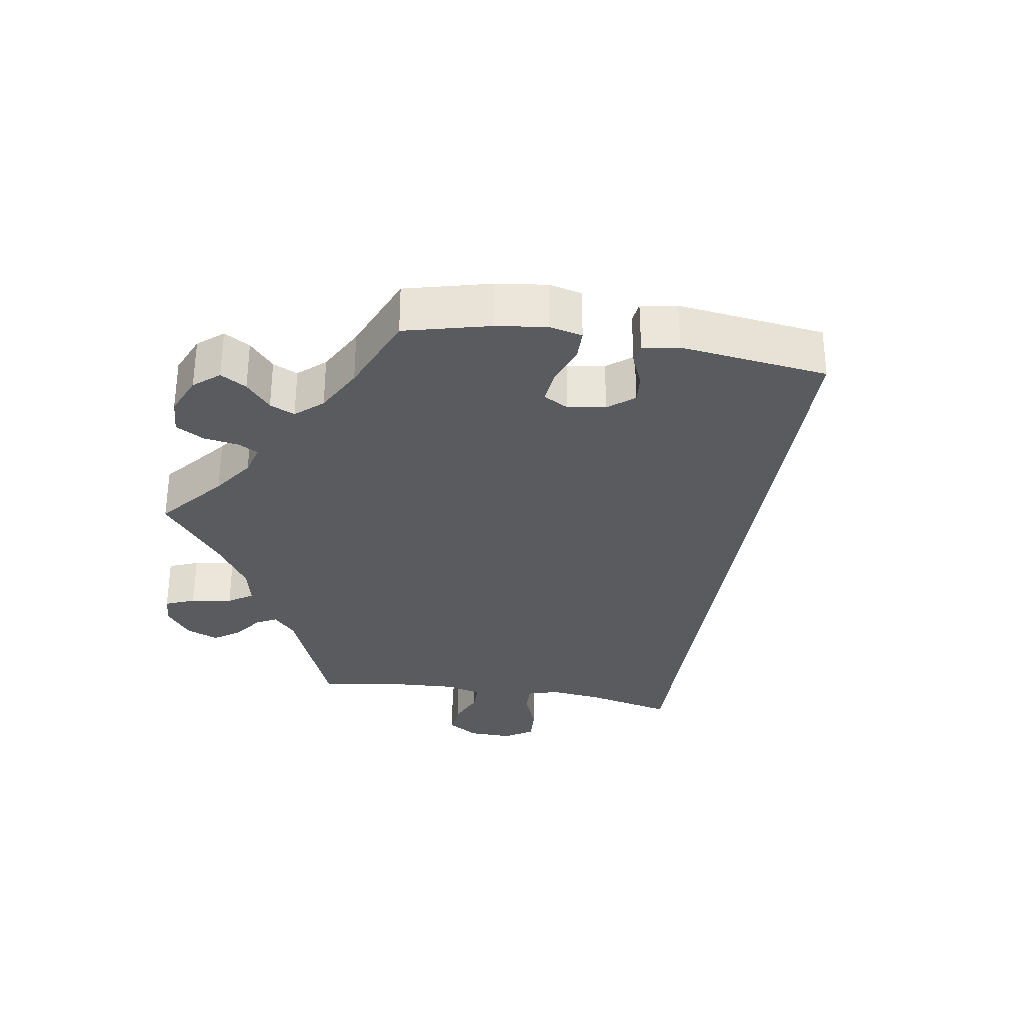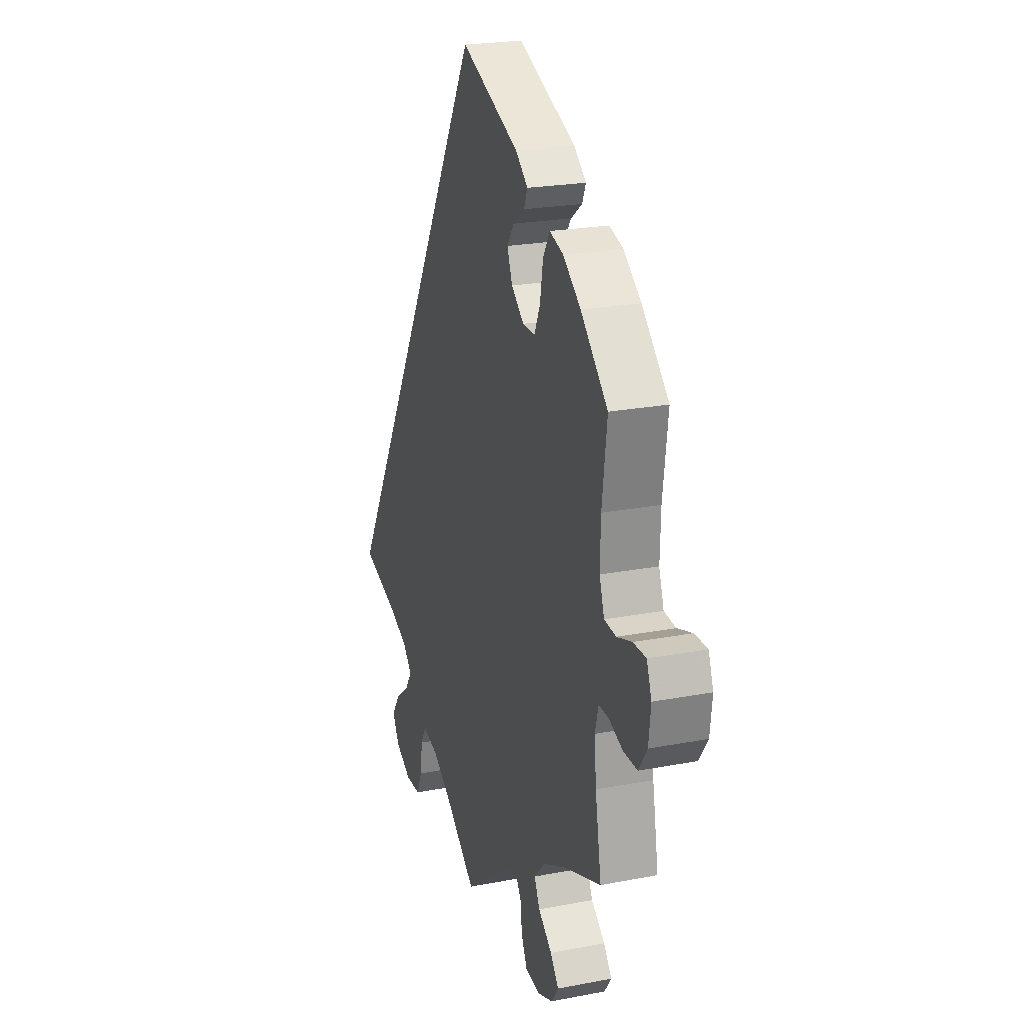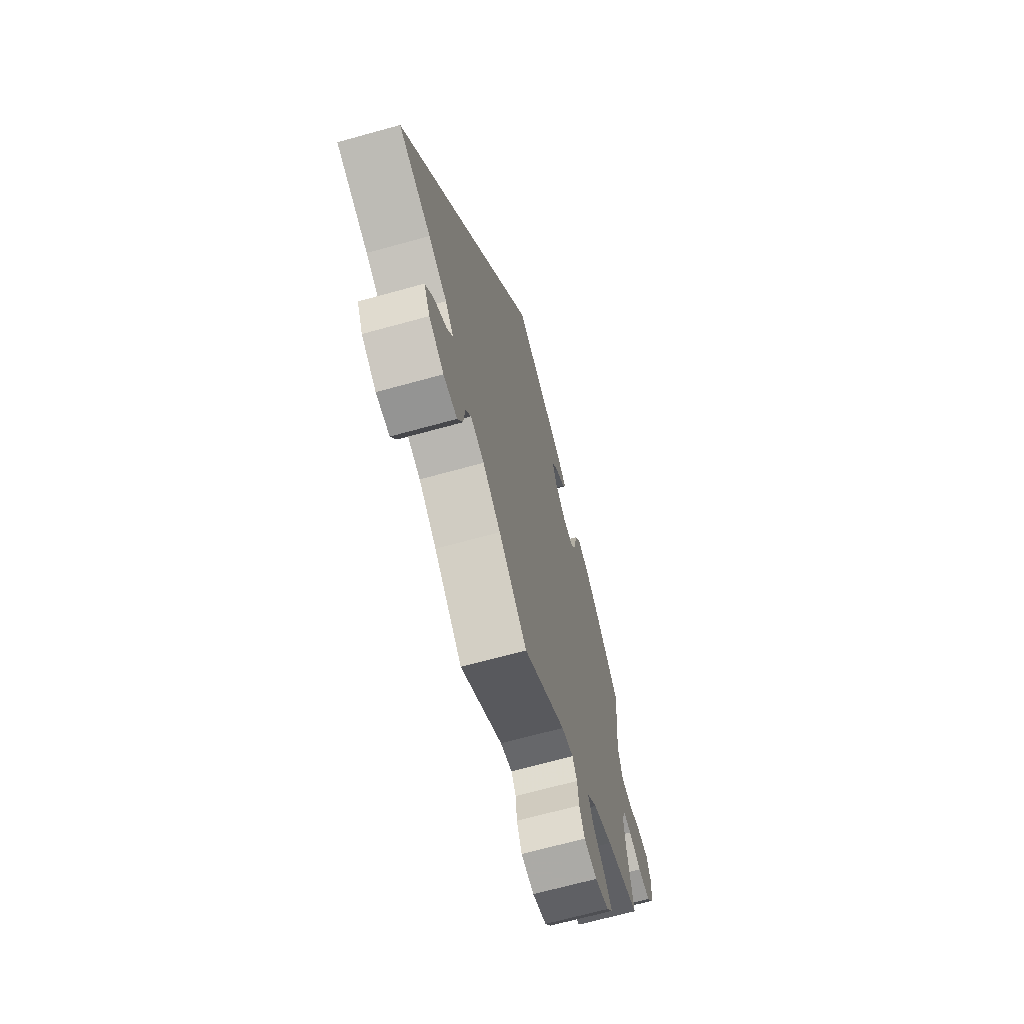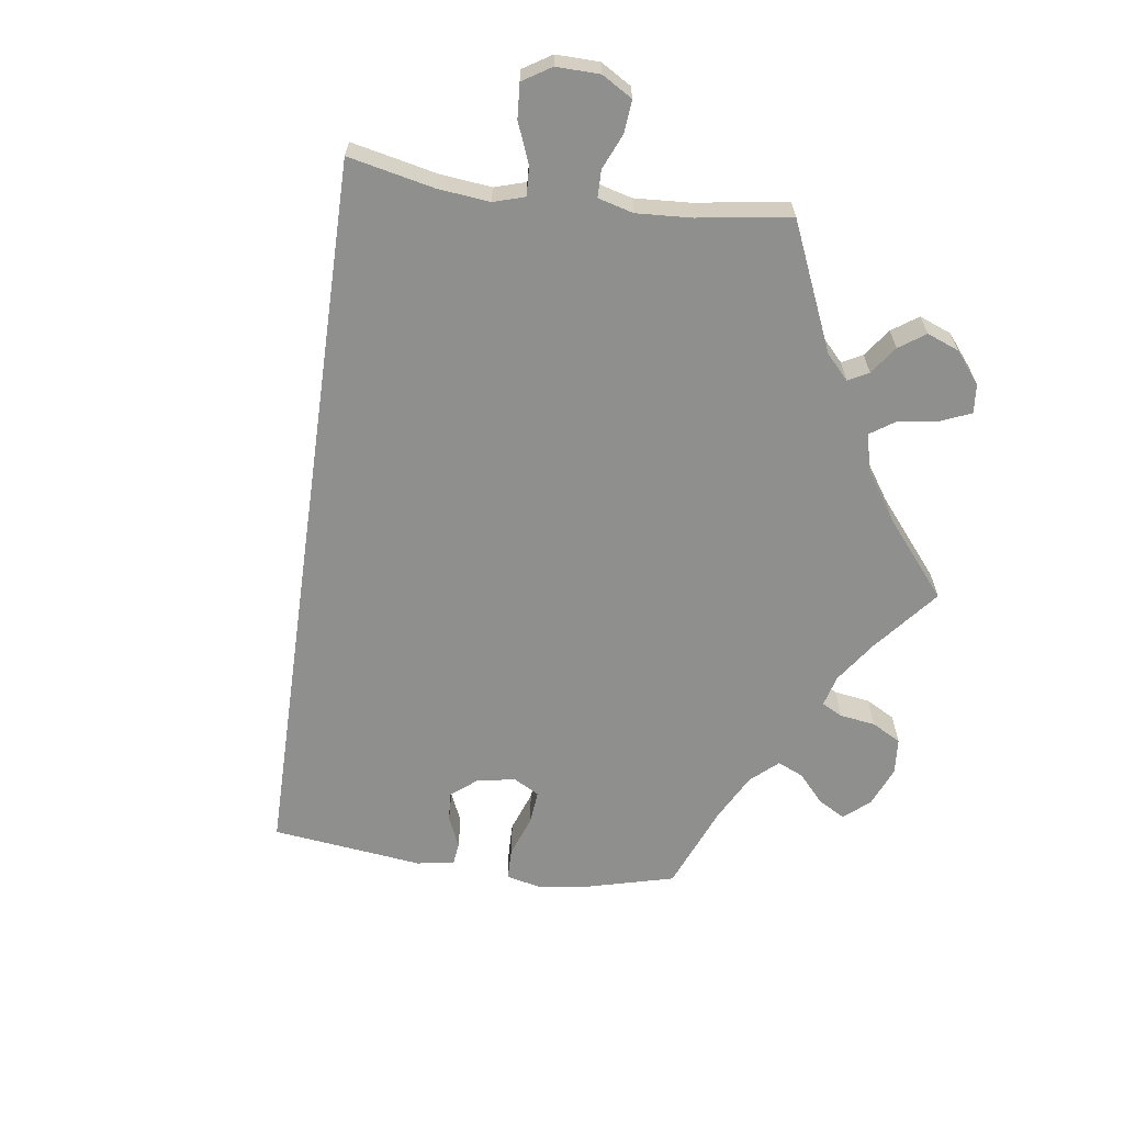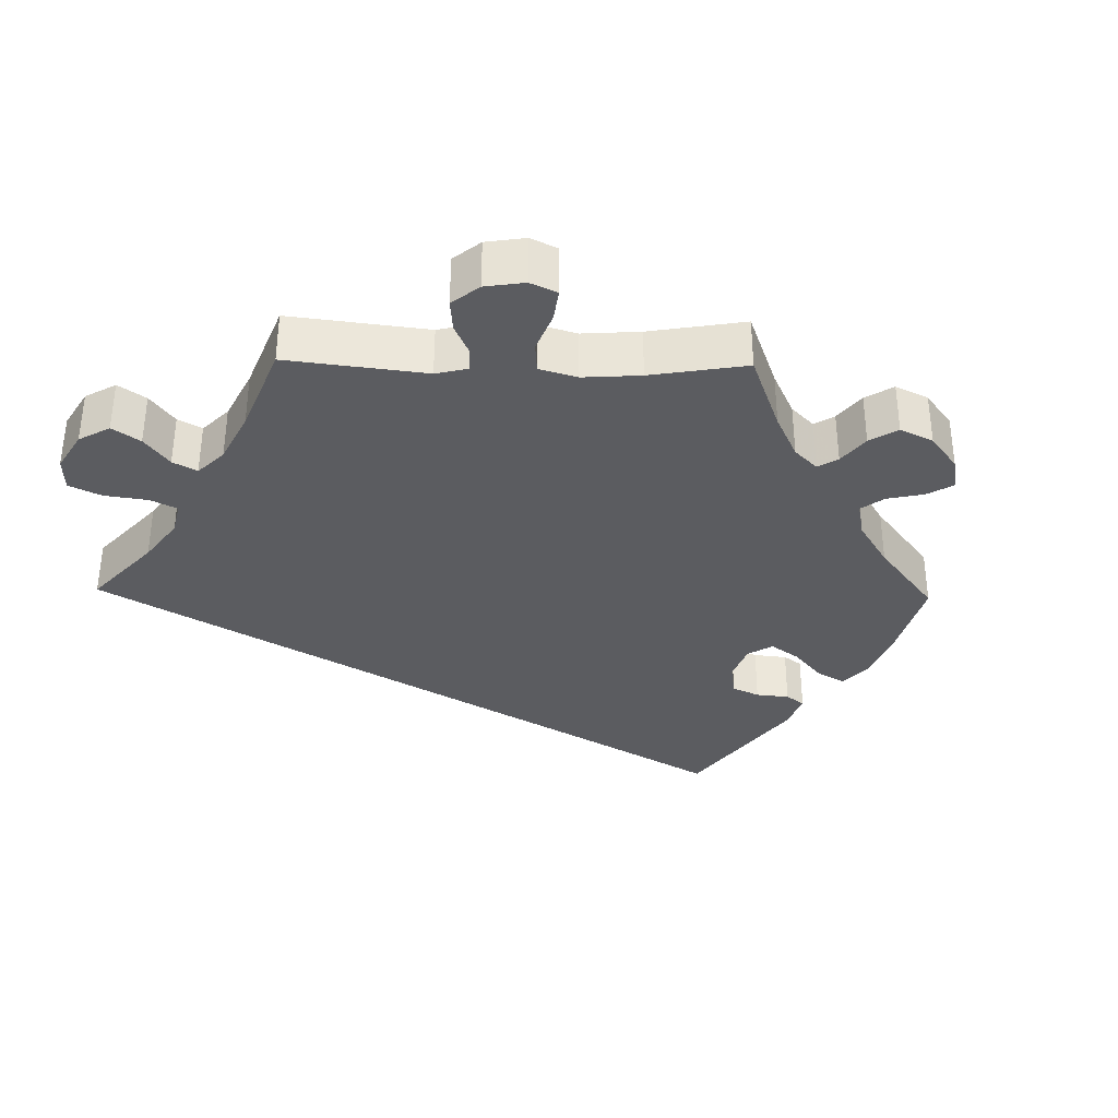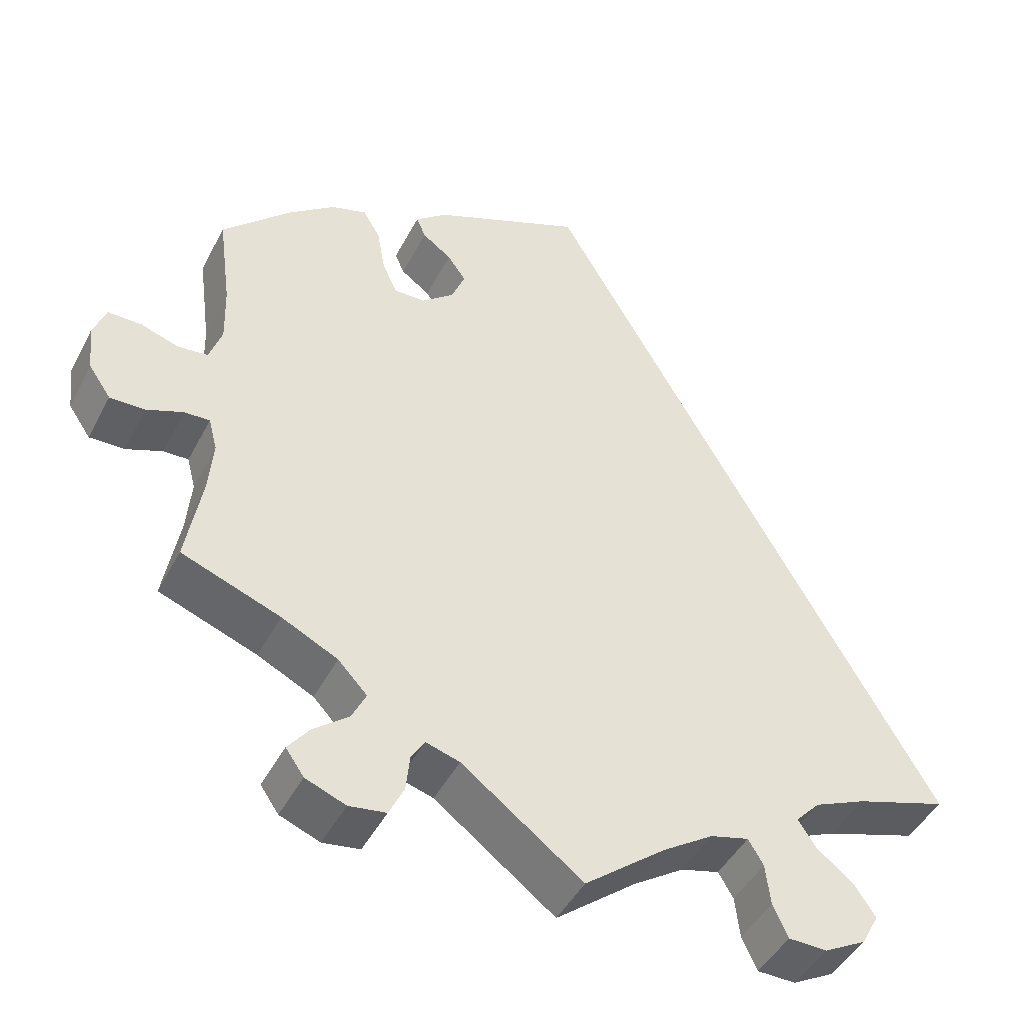
<metadata>
{"format":"obj","ext":"obj","renderer":"f3d","projection":"perspective","resolution":1024,"background":"white","views":[{"elev":-32.4,"azim":-39.5,"up":"+Y"},{"elev":22.6,"azim":-108.3,"up":"+Z"},{"elev":-68.1,"azim":105.5,"up":"+Z"},{"elev":-65.2,"azim":142.1,"up":"+Y"},{"elev":-34.9,"azim":-151.1,"up":"+Y"},{"elev":-45.5,"azim":-26.3,"up":"+Z"}]}
</metadata>
<code>
v 0.385 0.07 -0.326
v 0.319 0.07 -0.355
v 0.288 0.07 -0.388
v 0.31 0.07 -0.422
v 0.357 0.07 -0.459
v 0.384 0.07 -0.499
v 0.362 0.07 -0.54
v 0.309 0.07 -0.569
v 0.26 0.07 -0.568
v 0.241 0.07 -0.527
v 0.235 0.07 -0.474
v 0.216 0.07 -0.442
v 0.167 0.07 -0.455
v 0.103 0.07 -0.497
v 0.001 0.07 -0.578
v -0.152 0.07 -0.463
v -0.195 0.07 -0.45
v -0.212 0.07 -0.477
v -0.217 0.07 -0.524
v -0.236 0.07 -0.564
v -0.283 0.07 -0.571
v -0.334 0.07 -0.551
v -0.357 0.07 -0.518
v -0.33 0.07 -0.483
v -0.285 0.07 -0.447
v -0.267 0.07 -0.41
v -0.304 0.07 -0.371
v -0.375 0.07 -0.336
v -0.5 0.07 -0.289
v -0.48 0.07 -0.175
v -0.474 0.07 -0.107
v -0.485 0.07 -0.065
v -0.517 0.07 -0.066
v -0.563 0.07 -0.084
v -0.608 0.07 -0.085
v -0.636 0.07 -0.044
v -0.643 0.07 0.015
v -0.627 0.07 0.058
v -0.585 0.07 0.058
v -0.536 0.07 0.042
v -0.498 0.07 0.046
v -0.482 0.07 0.093
v -0.484 0.07 0.167
v -0.5 0.07 0.289
v -0.412 0.07 0.375
v -0.354 0.07 0.42
v -0.309 0.07 0.434
v -0.287 0.07 0.397
v -0.277 0.07 0.339
v -0.258 0.07 0.297
v -0.218 0.07 0.298
v -0.177 0.07 0.332
v -0.16 0.07 0.375
v -0.183 0.07 0.408
v -0.22 0.07 0.435
v -0.232 0.07 0.463
v -0.192 0.07 0.496
v 0 0.07 0.578
v 0.501 0.07 -0.289
v 0.385 0 -0.326
v 0.319 0 -0.355
v 0.288 0 -0.388
v 0.31 0 -0.422
v 0.357 0 -0.459
v 0.384 0 -0.499
v 0.362 0 -0.54
v 0.309 0 -0.569
v 0.26 0 -0.568
v 0.241 0 -0.527
v 0.235 0 -0.474
v 0.216 0 -0.442
v 0.167 0 -0.455
v 0.103 0 -0.497
v 0.001 0 -0.578
v -0.152 0 -0.463
v -0.195 0 -0.45
v -0.212 0 -0.477
v -0.217 0 -0.524
v -0.236 0 -0.564
v -0.283 0 -0.571
v -0.334 0 -0.551
v -0.357 0 -0.518
v -0.33 0 -0.483
v -0.285 0 -0.447
v -0.267 0 -0.41
v -0.304 0 -0.371
v -0.375 0 -0.336
v -0.5 0 -0.289
v -0.48 0 -0.175
v -0.474 0 -0.107
v -0.485 0 -0.065
v -0.517 0 -0.066
v -0.563 0 -0.084
v -0.608 0 -0.085
v -0.636 0 -0.044
v -0.643 0 0.015
v -0.627 0 0.058
v -0.585 0 0.058
v -0.536 0 0.042
v -0.498 0 0.046
v -0.482 0 0.093
v -0.484 0 0.167
v -0.5 0 0.289
v -0.412 0 0.375
v -0.354 0 0.42
v -0.309 0 0.434
v -0.287 0 0.397
v -0.277 0 0.339
v -0.258 0 0.297
v -0.218 0 0.298
v -0.177 0 0.332
v -0.16 0 0.375
v -0.183 0 0.408
v -0.22 0 0.435
v -0.232 0 0.463
v -0.192 0 0.496
v 0 0 0.578
v 0.501 0 -0.289
f 58 59 1
f 57 58 1 2
f 54 55 56 57
f 53 54 57
f 53 57 2 3
f 52 53 3
f 51 52 3
f 50 51 3 4
f 46 47 48 49
f 46 49 50
f 43 44 45 46
f 42 43 46 50
f 41 42 50 4
f 37 38 39 40
f 33 34 35 36
f 32 33 36 37
f 28 29 30
f 27 28 30 31
f 26 27 31 32
f 22 23 24 25
f 22 25 26
f 21 22 26
f 18 19 20 21
f 17 18 21 26
f 16 17 26 32
f 14 15 16 32
f 8 9 10 11
f 8 11 12
f 7 8 12
f 6 7 12
f 5 6 12
f 4 5 12
f 41 4 12
f 32 37 40 41
f 13 14 32 41
f 12 13 41
f 60 118 117
f 61 60 117 116
f 116 115 114 113
f 116 113 112
f 62 61 116 112
f 62 112 111
f 62 111 110
f 63 62 110 109
f 108 107 106 105
f 109 108 105
f 105 104 103 102
f 109 105 102 101
f 63 109 101 100
f 99 98 97 96
f 95 94 93 92
f 96 95 92 91
f 89 88 87
f 90 89 87 86
f 91 90 86 85
f 84 83 82 81
f 85 84 81
f 85 81 80
f 80 79 78 77
f 85 80 77 76
f 91 85 76 75
f 91 75 74 73
f 70 69 68 67
f 71 70 67
f 71 67 66
f 71 66 65
f 71 65 64
f 71 64 63
f 71 63 100
f 100 99 96 91
f 100 91 73 72
f 100 72 71
f 1 60 61 2
f 2 61 62 3
f 3 62 63 4
f 4 63 64 5
f 5 64 65 6
f 6 65 66 7
f 7 66 67 8
f 8 67 68 9
f 9 68 69 10
f 10 69 70 11
f 11 70 71 12
f 12 71 72 13
f 13 72 73 14
f 14 73 74 15
f 15 74 75 16
f 16 75 76 17
f 17 76 77 18
f 18 77 78 19
f 19 78 79 20
f 20 79 80 21
f 21 80 81 22
f 22 81 82 23
f 23 82 83 24
f 24 83 84 25
f 25 84 85 26
f 26 85 86 27
f 27 86 87 28
f 28 87 88 29
f 29 88 89 30
f 30 89 90 31
f 31 90 91 32
f 32 91 92 33
f 33 92 93 34
f 34 93 94 35
f 35 94 95 36
f 36 95 96 37
f 37 96 97 38
f 38 97 98 39
f 39 98 99 40
f 40 99 100 41
f 41 100 101 42
f 42 101 102 43
f 43 102 103 44
f 44 103 104 45
f 45 104 105 46
f 46 105 106 47
f 47 106 107 48
f 48 107 108 49
f 49 108 109 50
f 50 109 110 51
f 51 110 111 52
f 52 111 112 53
f 53 112 113 54
f 54 113 114 55
f 55 114 115 56
f 56 115 116 57
f 57 116 117 58
f 58 117 118 59
f 59 118 60 1

</code>
